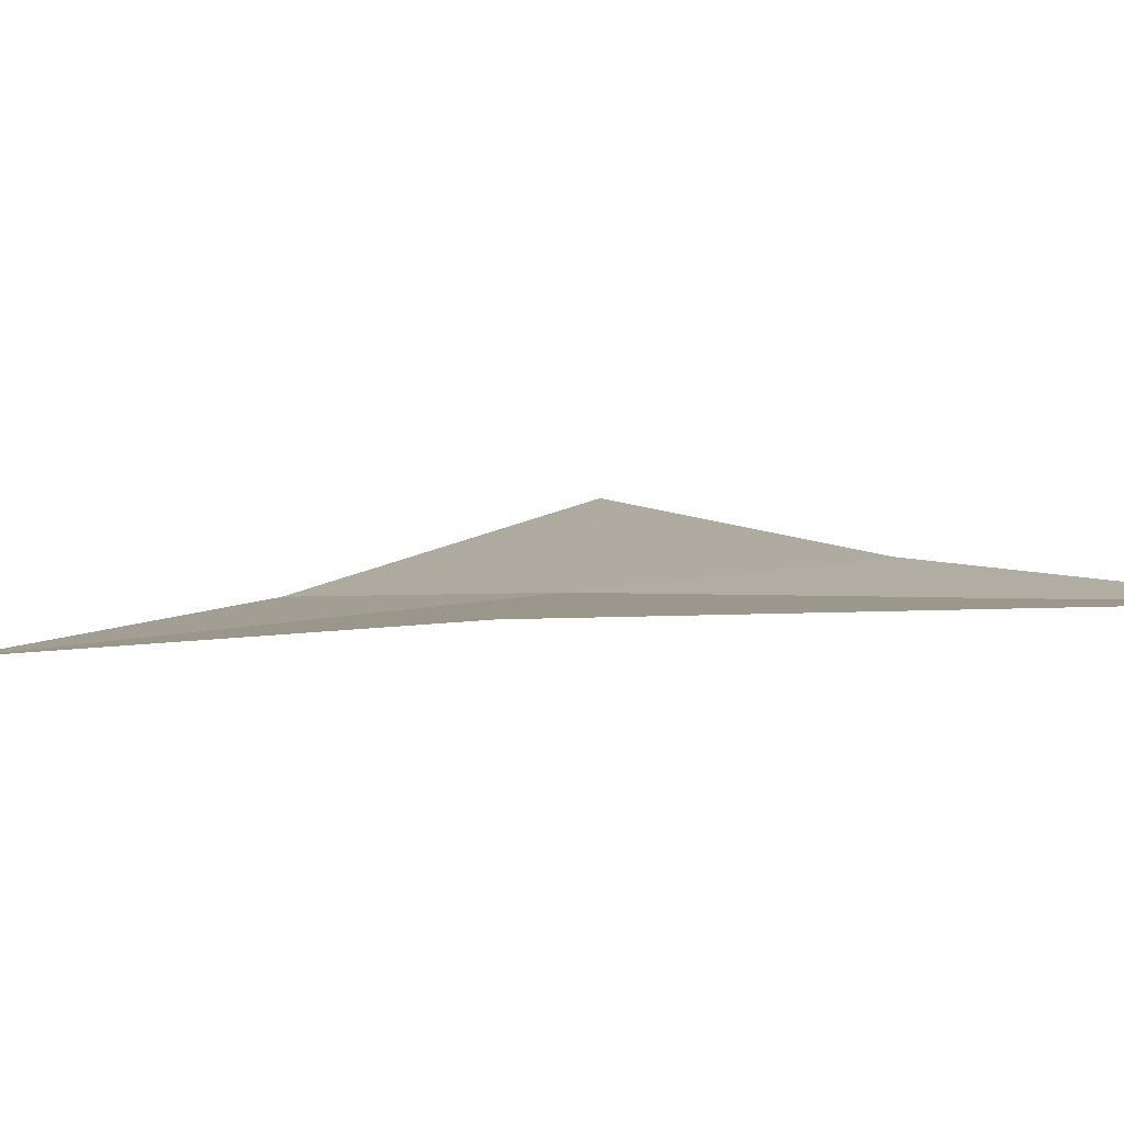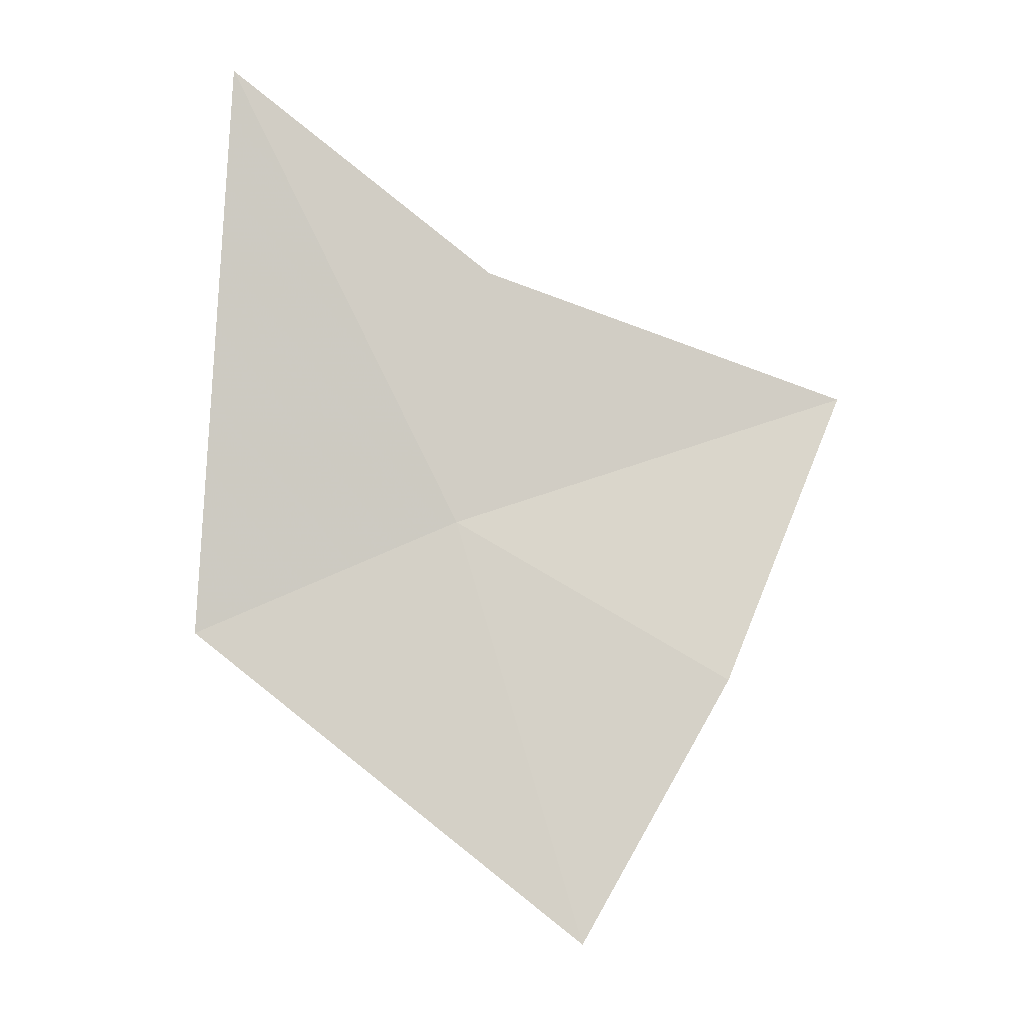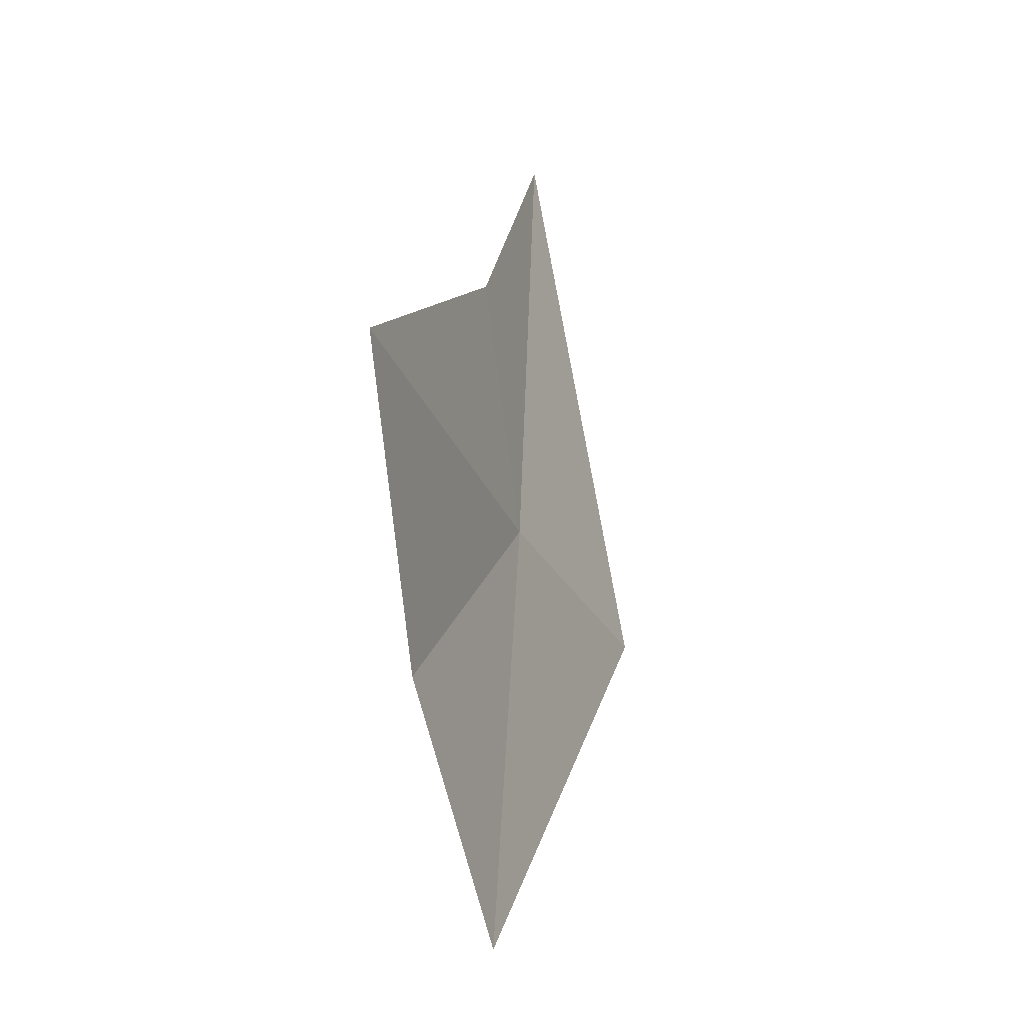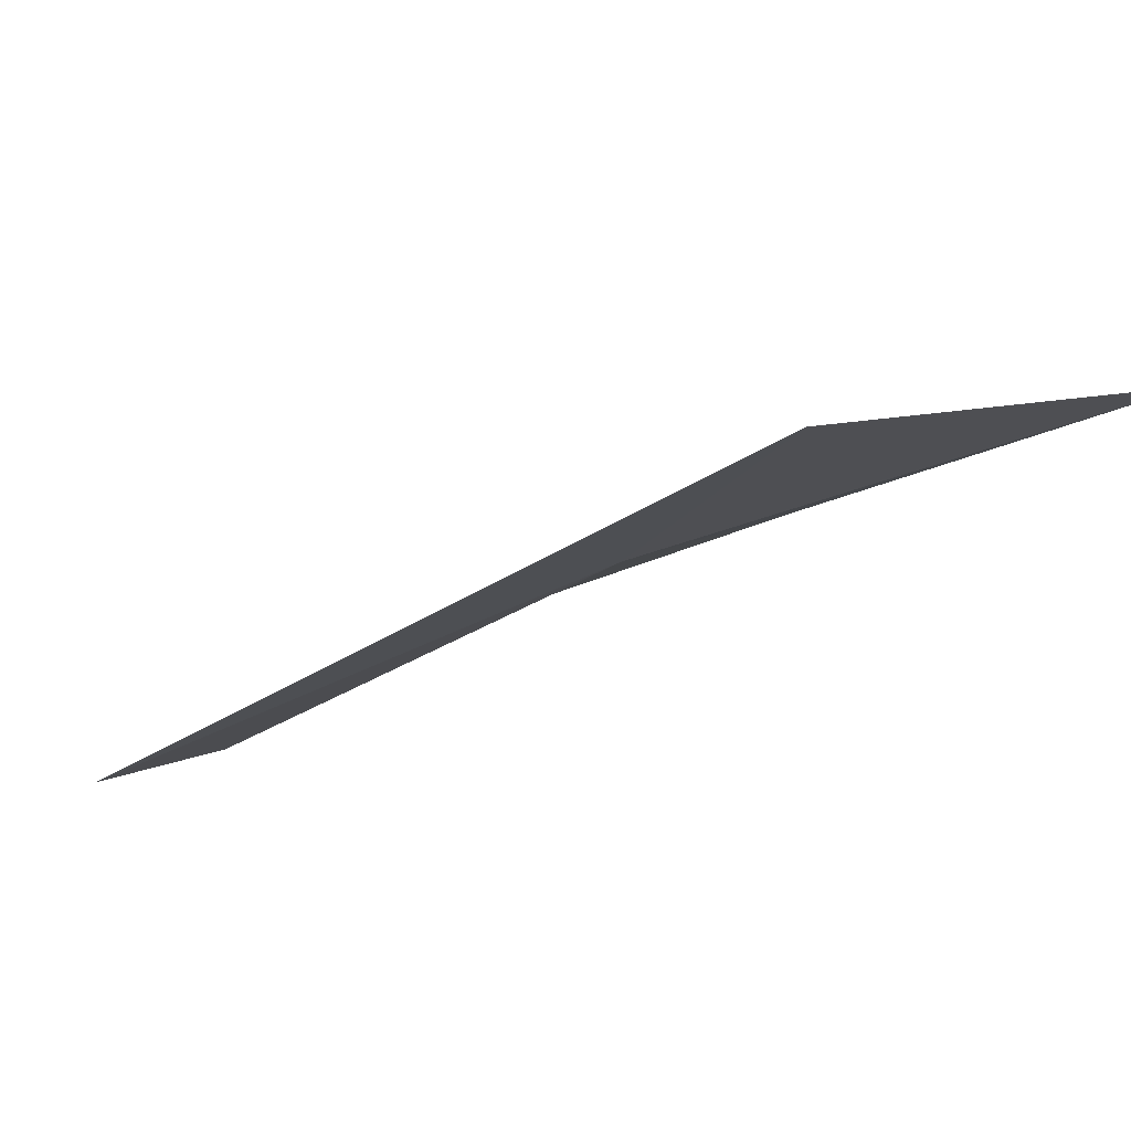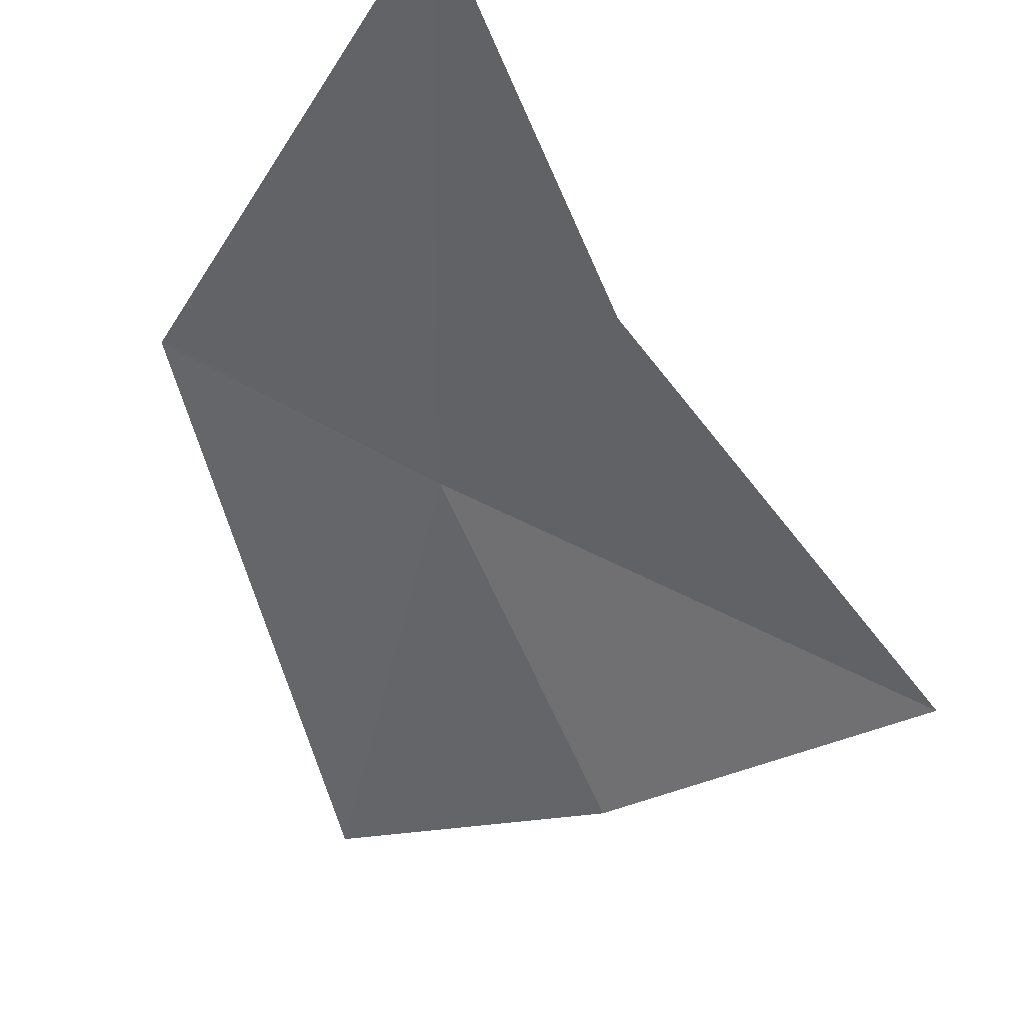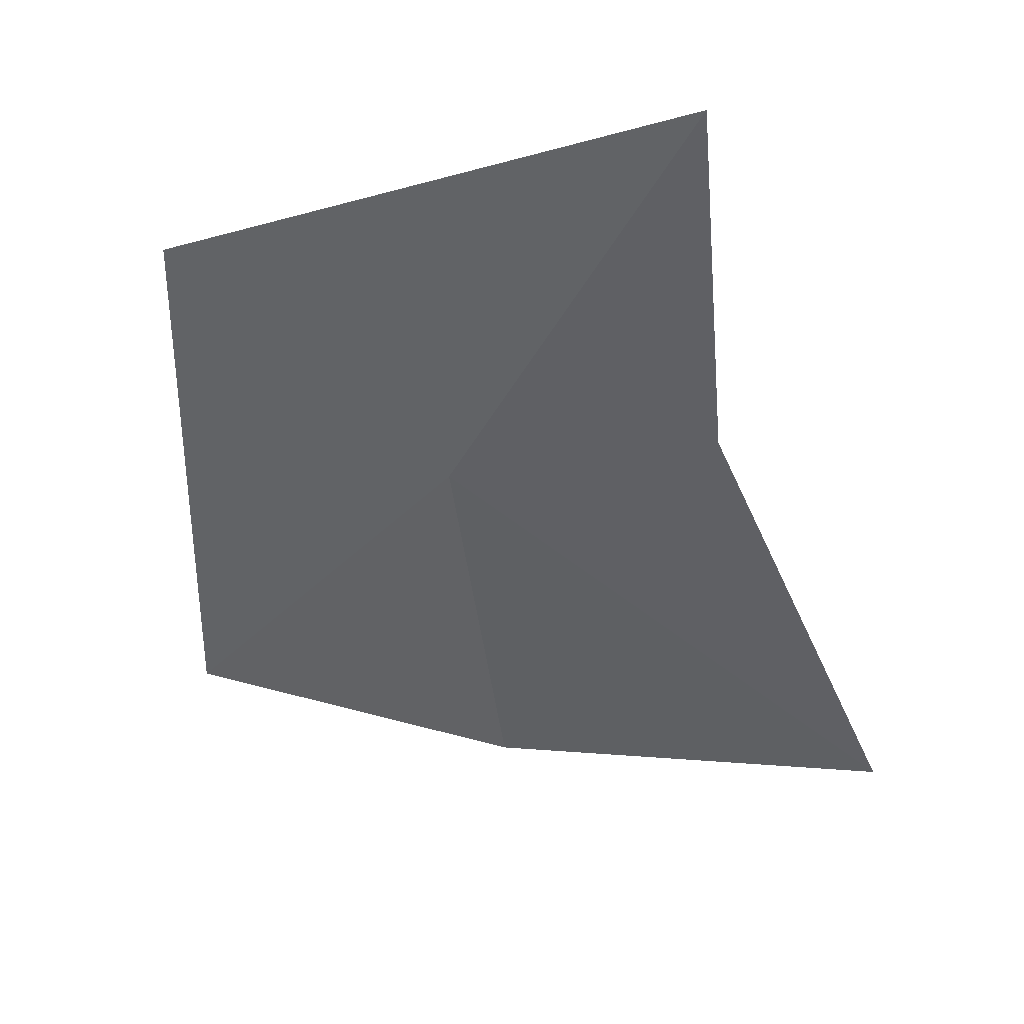
<metadata>
{"format":"obj","ext":"obj","renderer":"f3d","projection":"perspective","resolution":1024,"background":"white","views":[{"elev":37.4,"azim":-108.1,"up":"+Y"},{"elev":-13.4,"azim":-37.2,"up":"+Z"},{"elev":-5.6,"azim":80.2,"up":"+Z"},{"elev":19.0,"azim":-146.8,"up":"+Y"},{"elev":-41.6,"azim":-28.6,"up":"+Y"},{"elev":-20.6,"azim":-47.8,"up":"+Y"}]}
</metadata>
<code>
v -12.96 -26.21 -4.345
v -8.922 -28.64 -7.012
v -6.947 -29.55 -1.857
v -17.03 -25.19 3.301
v -12.75 -26.86 0.05004
v -16.48 -23.49 -6.278
v -10.89 -27.02 -11.47
f 1 2 3
f 1 5 4
f 1 4 6
f 1 3 5
f 1 7 2
f 1 6 7

</code>
